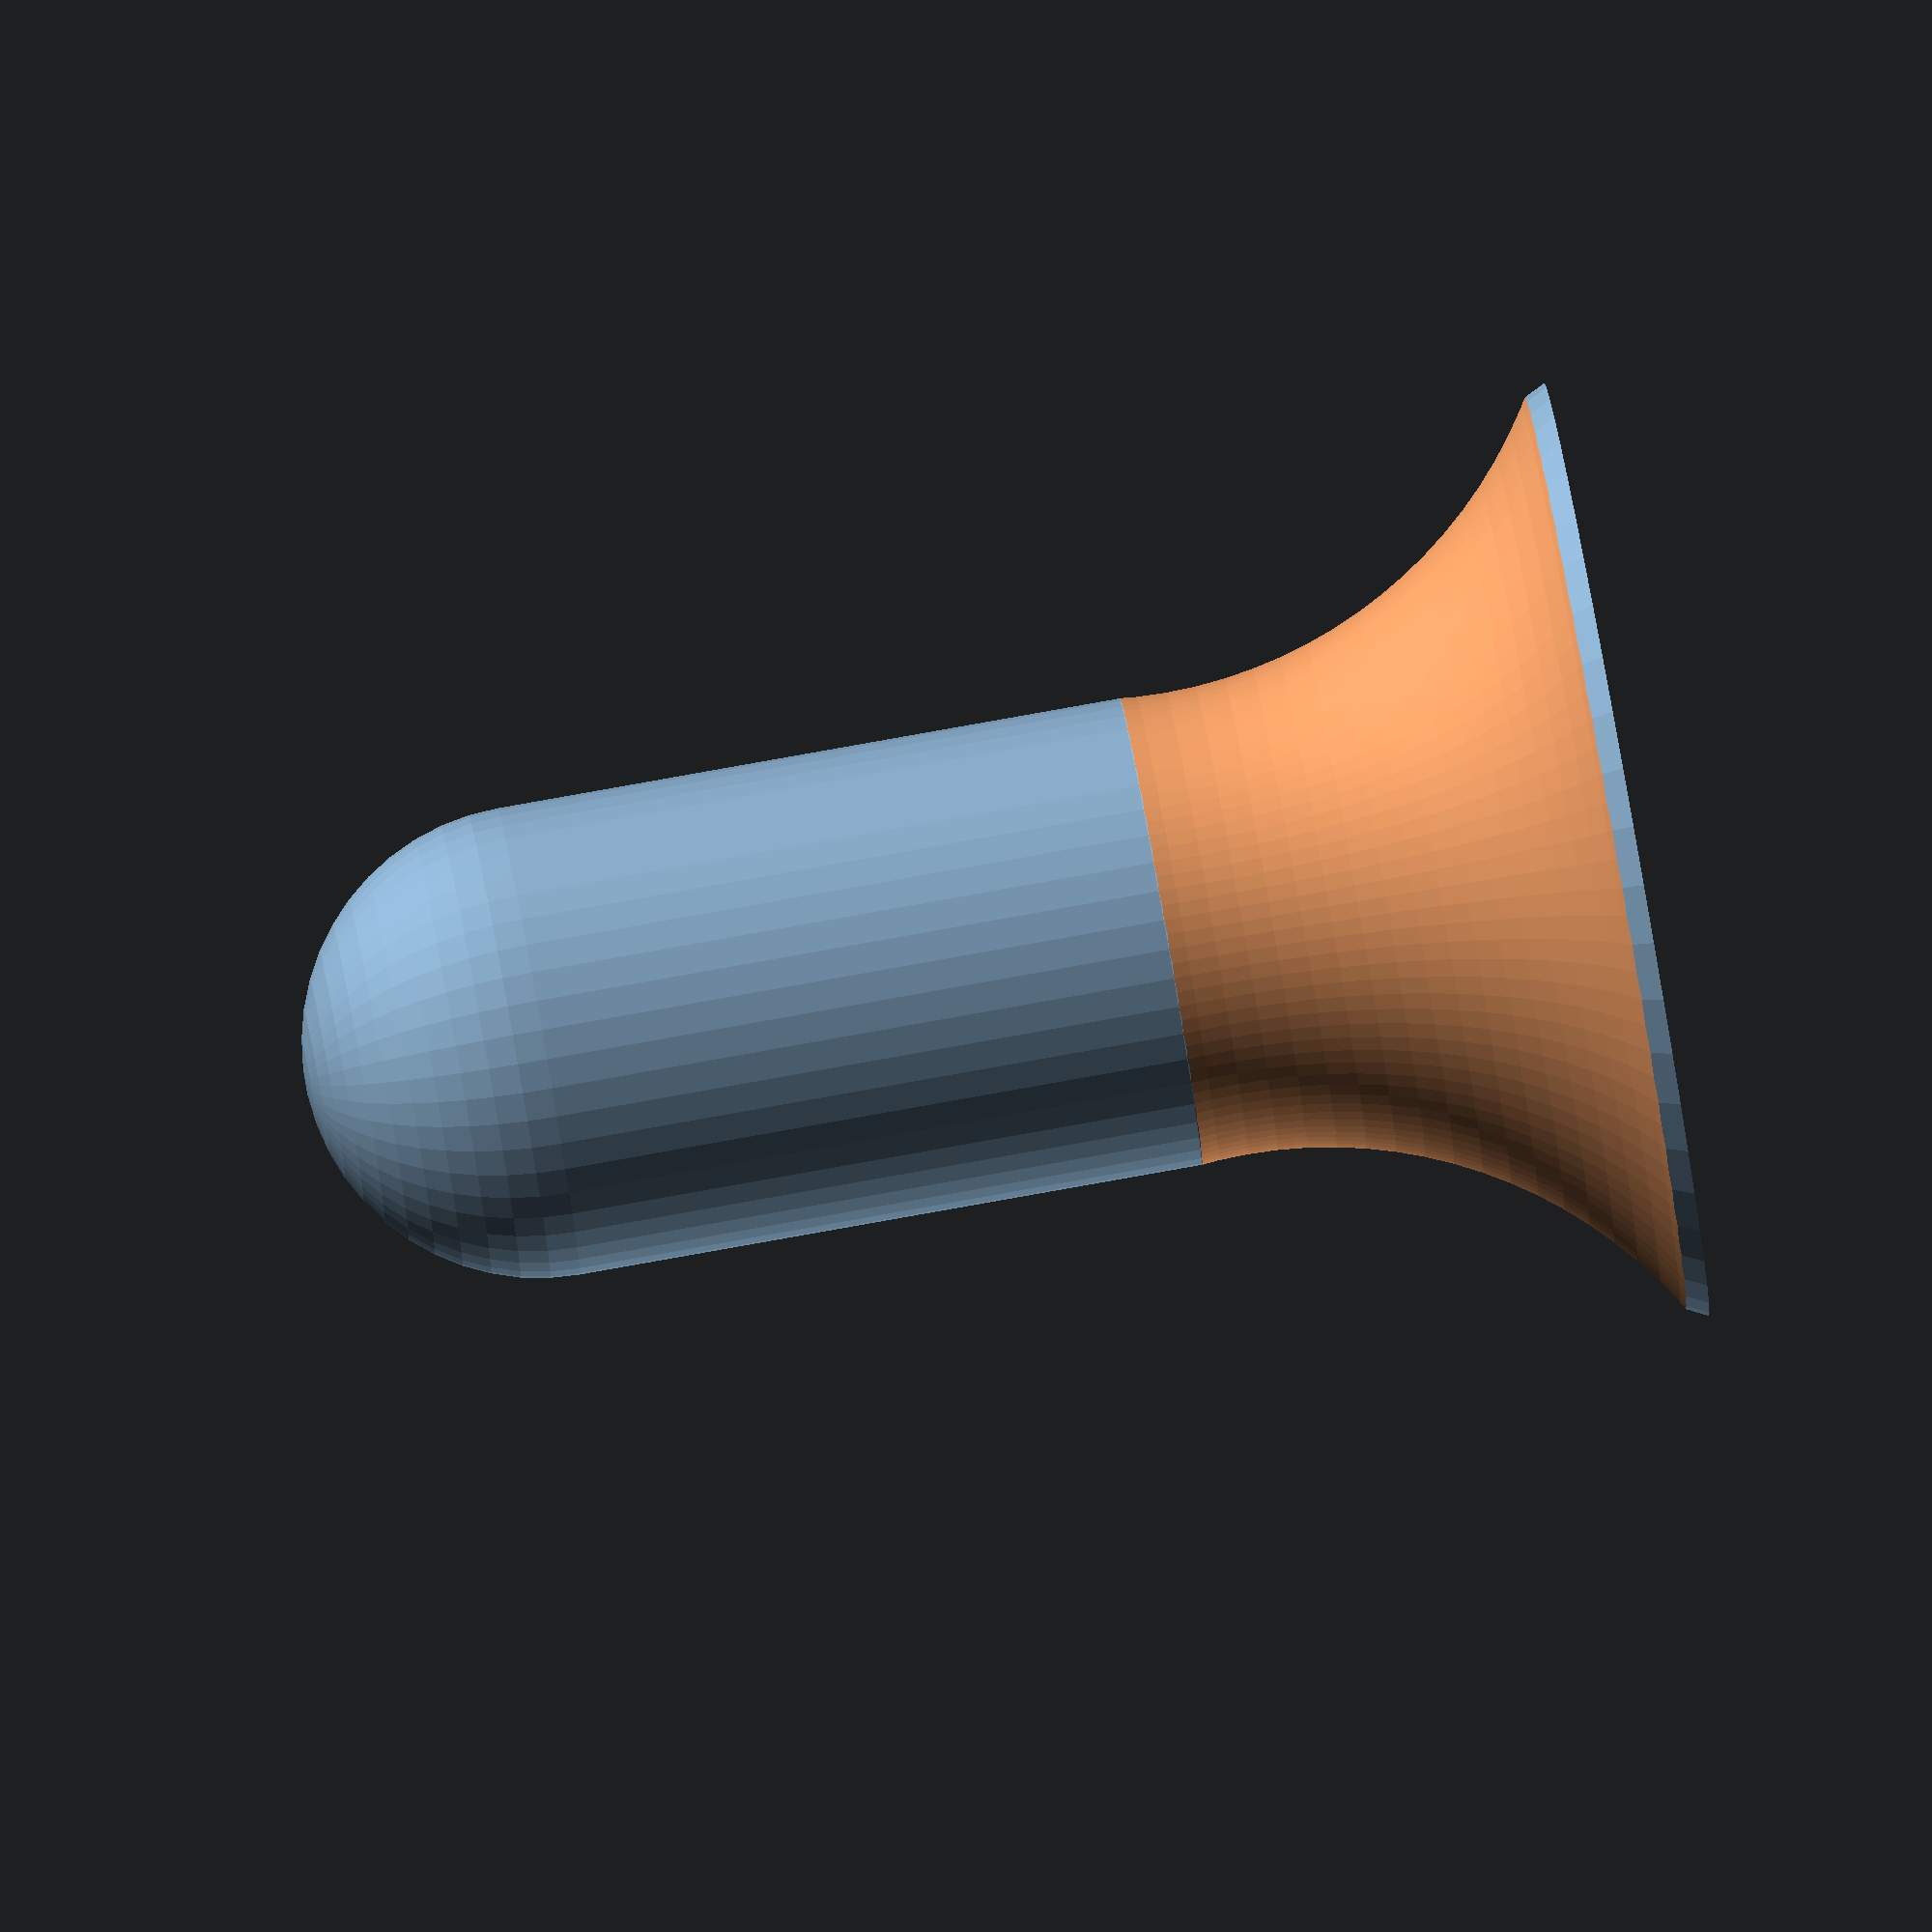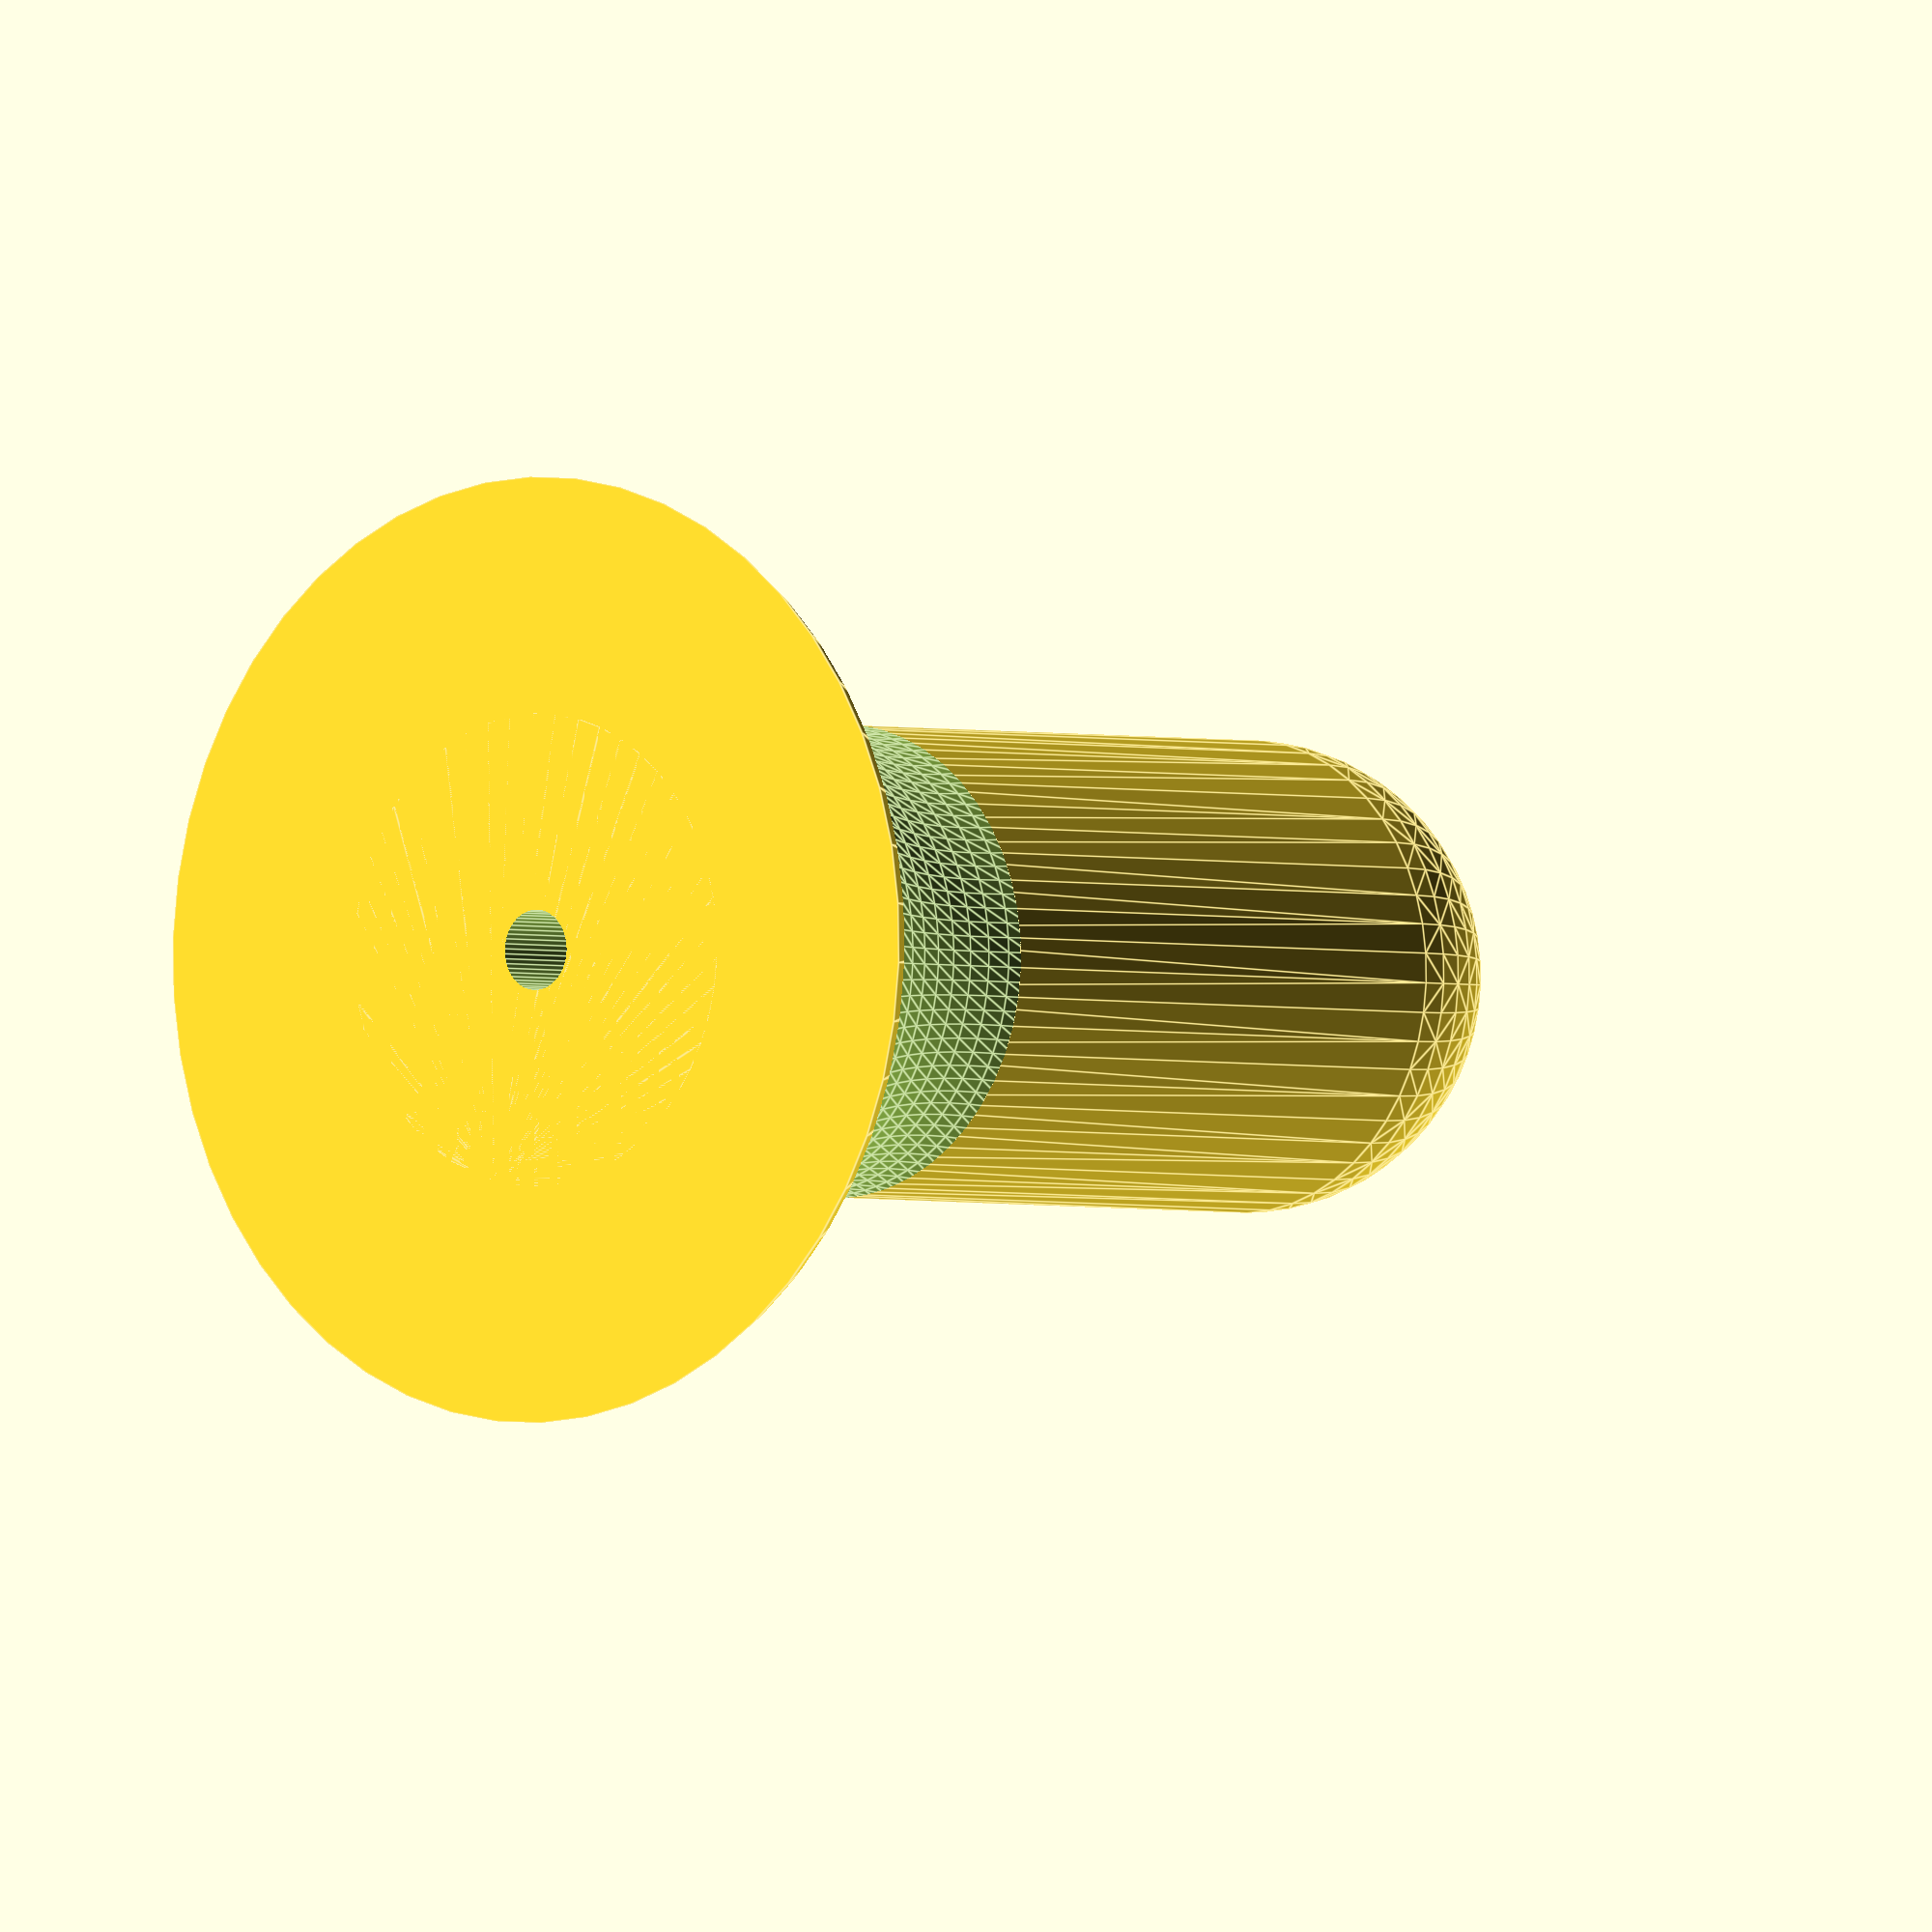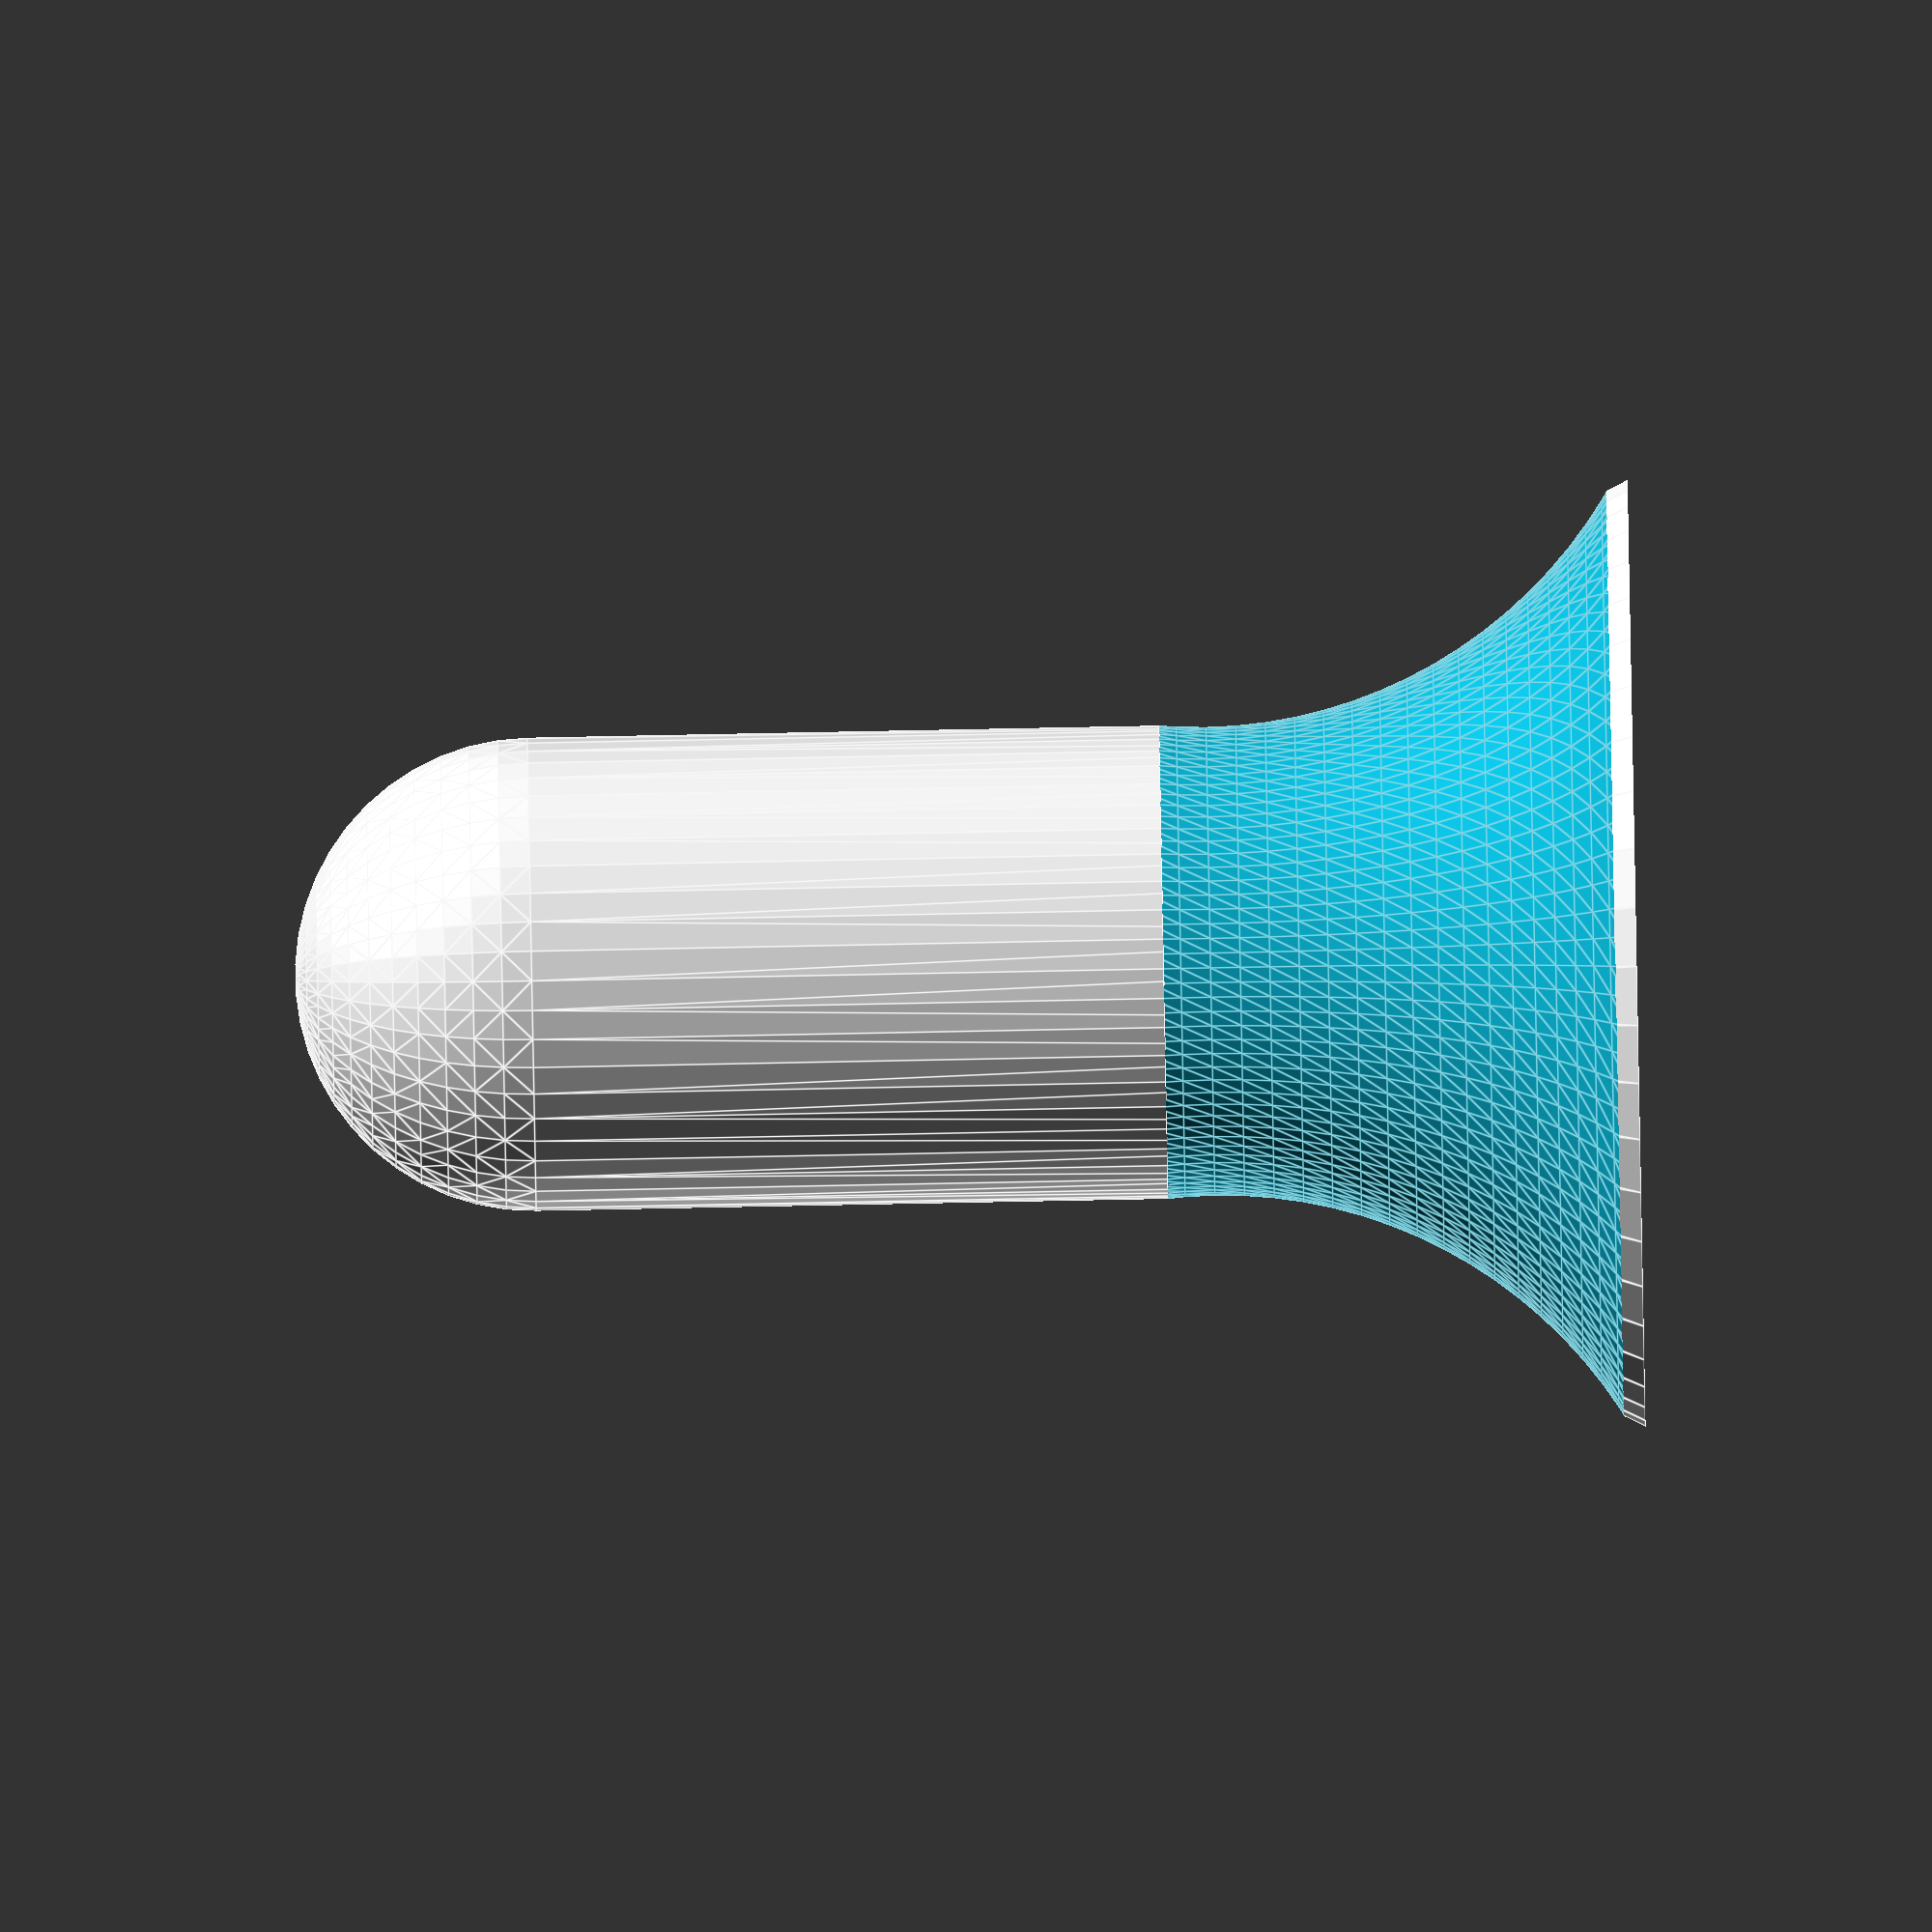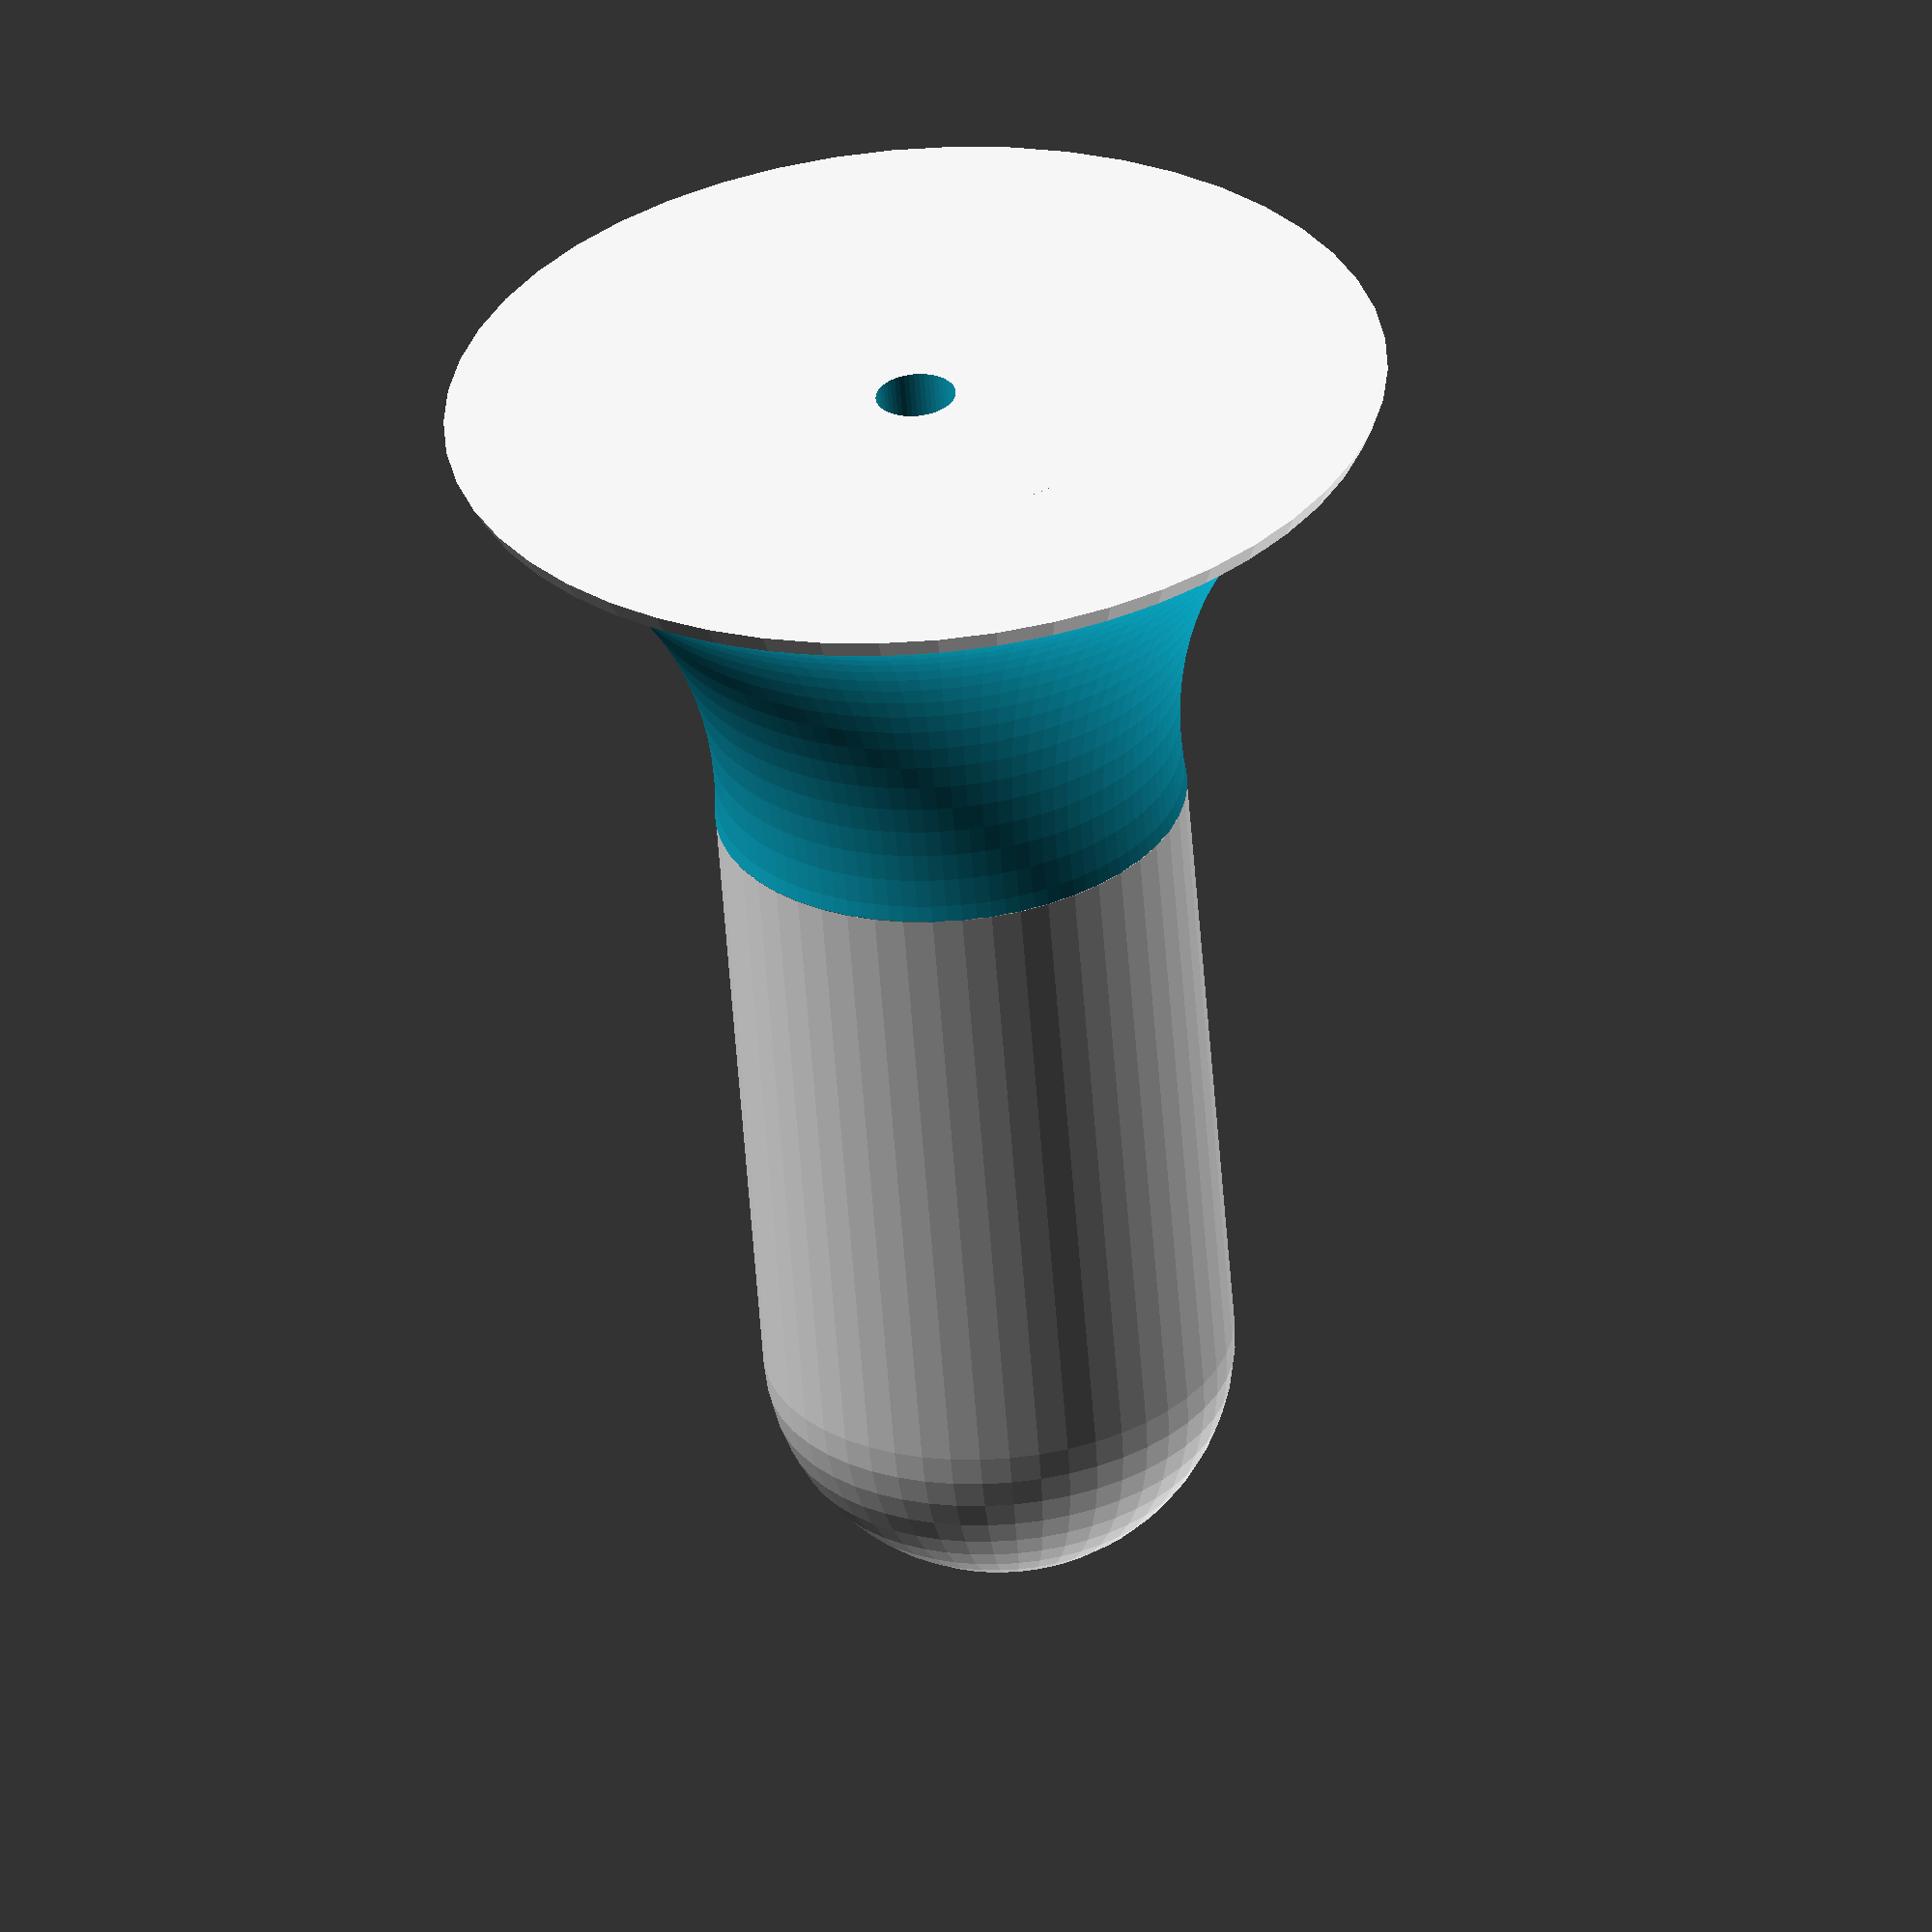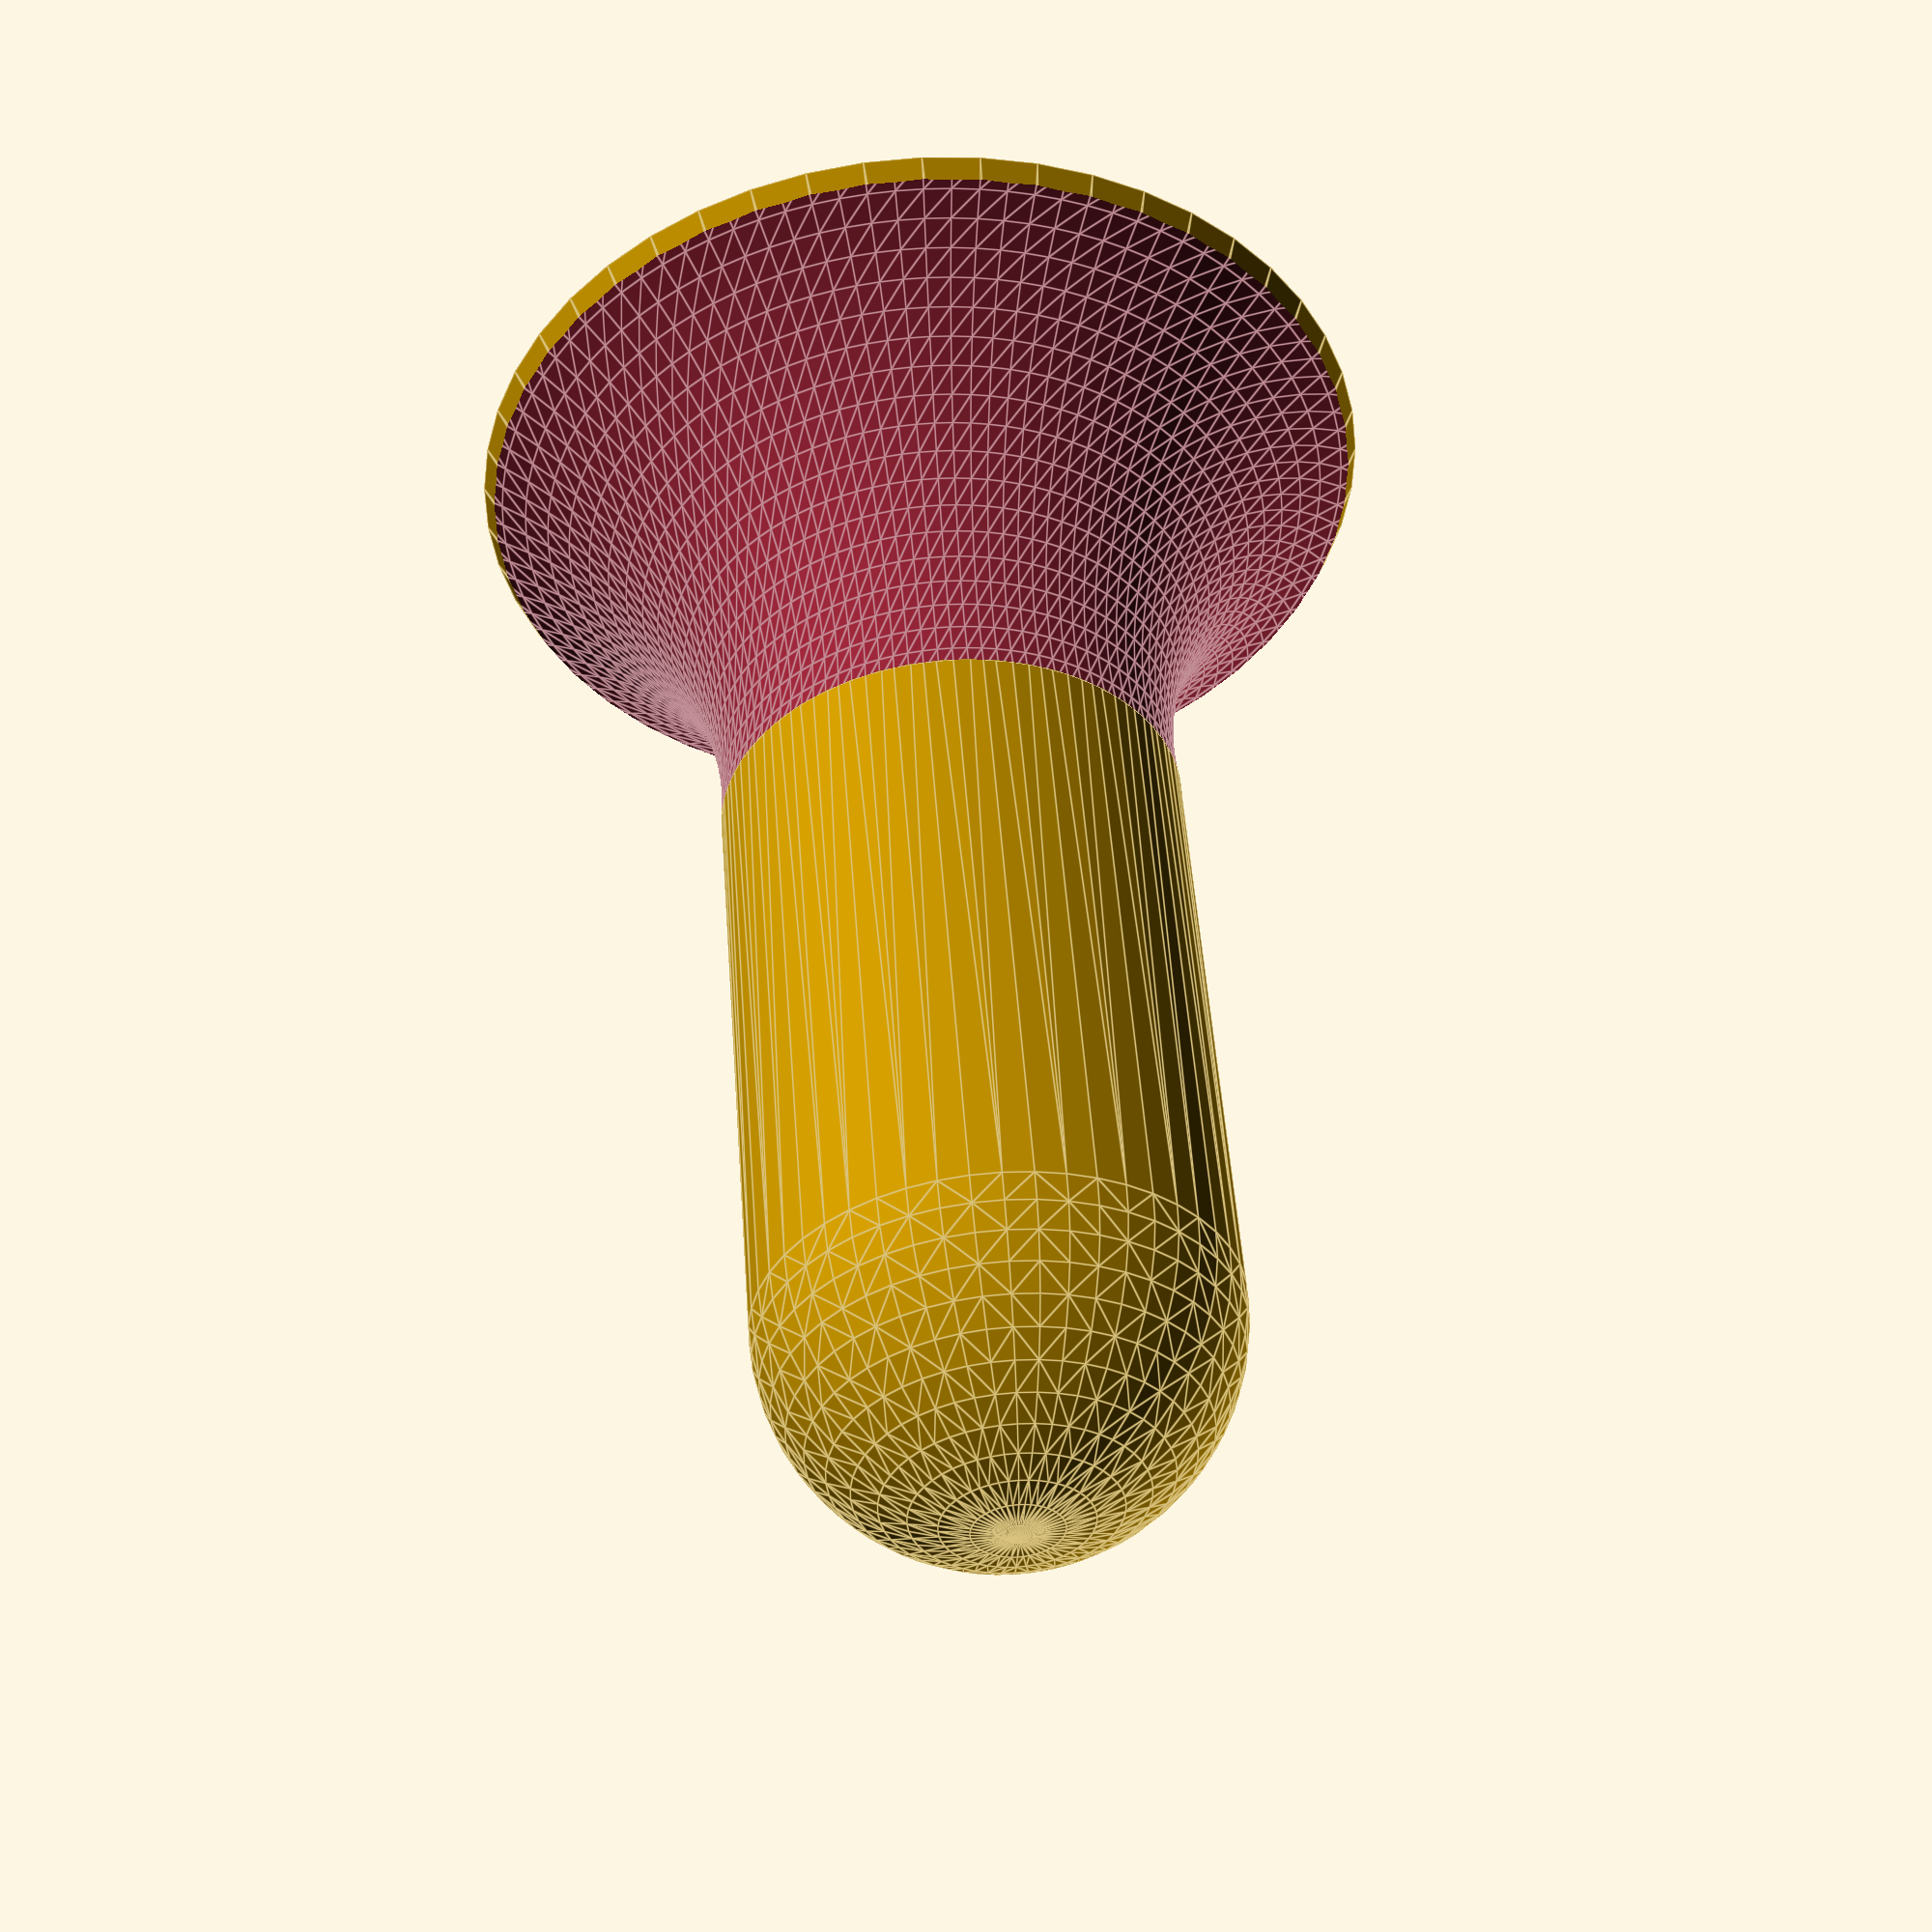
<openscad>
$fn = 50;
difference(){
	union(){
		hull(){
			cylinder(r=15,h=1);
			translate([0,0,70])sphere(r=15);
		}
		cylinder(r1=30,r2=15,h=30);
	}
	cylinder(r=2.55,h=120,center = true);
	translate([0,0,27])rotate_extrude(convexity = 10, $fn = 100)translate([44.85, 0, 0])circle(r = 30, $fn = 100);
}
</openscad>
<views>
elev=97.7 azim=282.2 roll=100.1 proj=o view=wireframe
elev=1.8 azim=357.3 roll=219.9 proj=o view=edges
elev=270.2 azim=34.2 roll=88.9 proj=o view=edges
elev=58.6 azim=193.5 roll=184.3 proj=o view=wireframe
elev=309.1 azim=119.2 roll=355.9 proj=p view=edges
</views>
